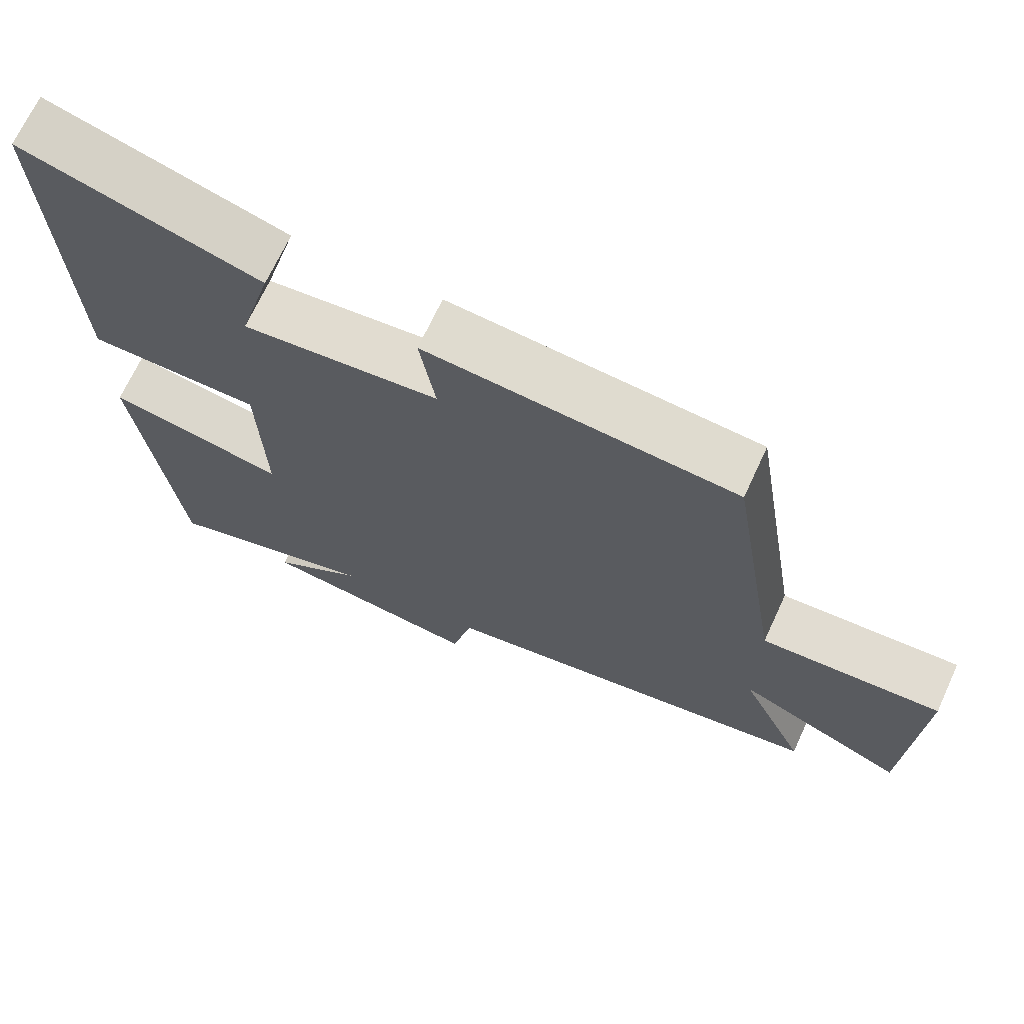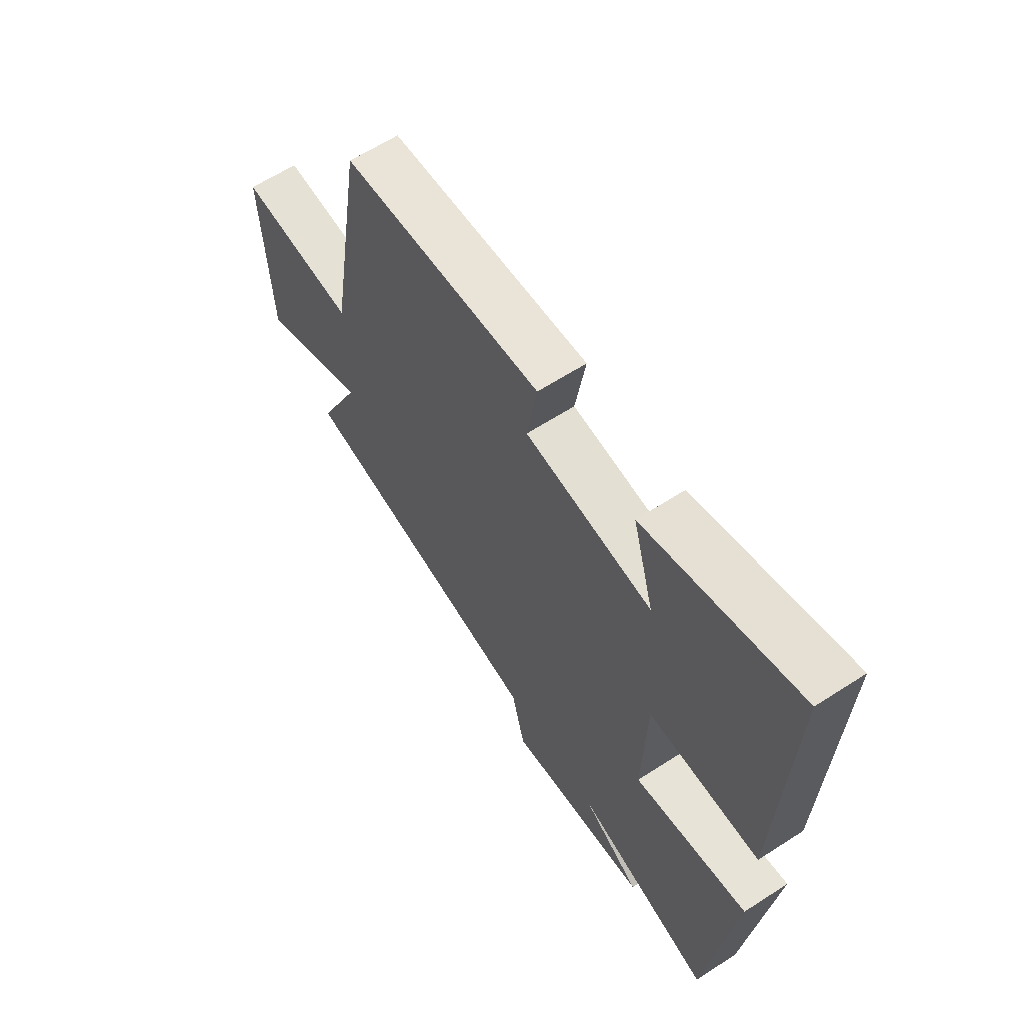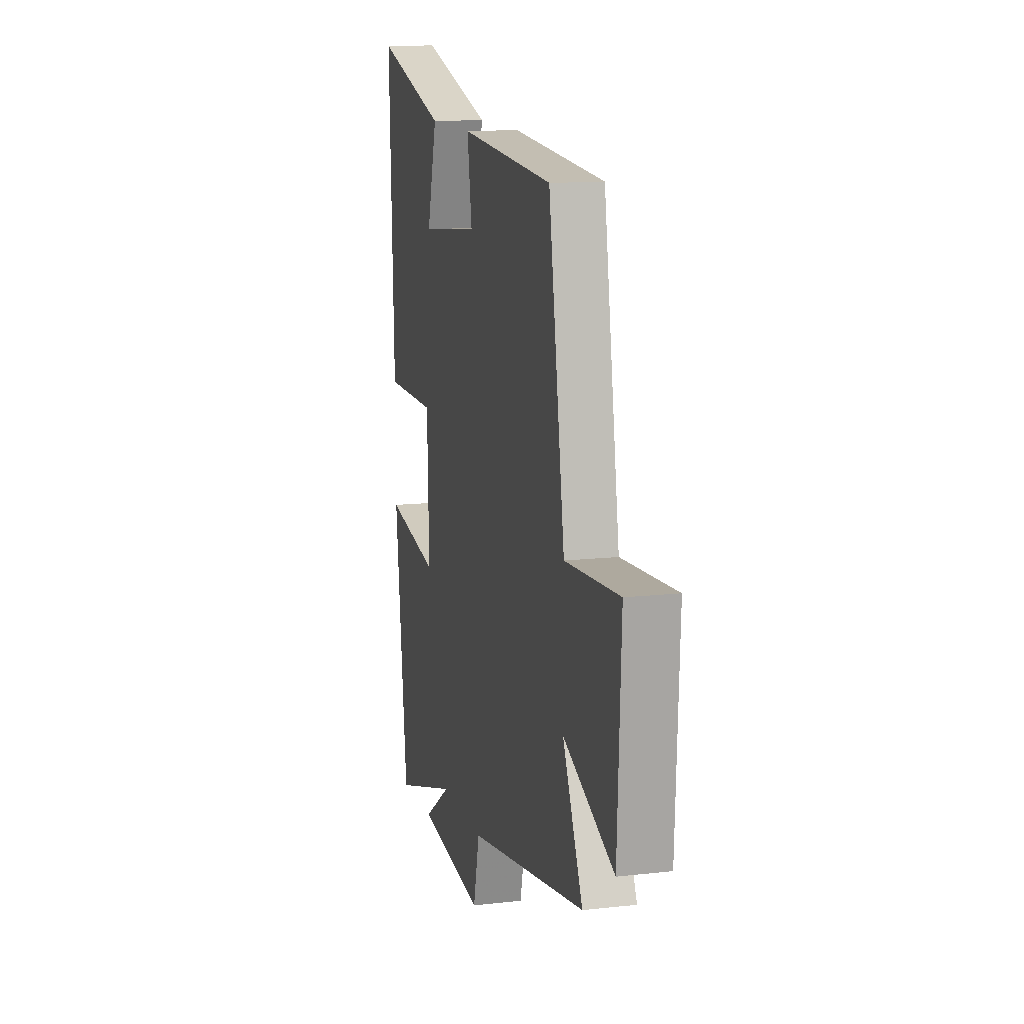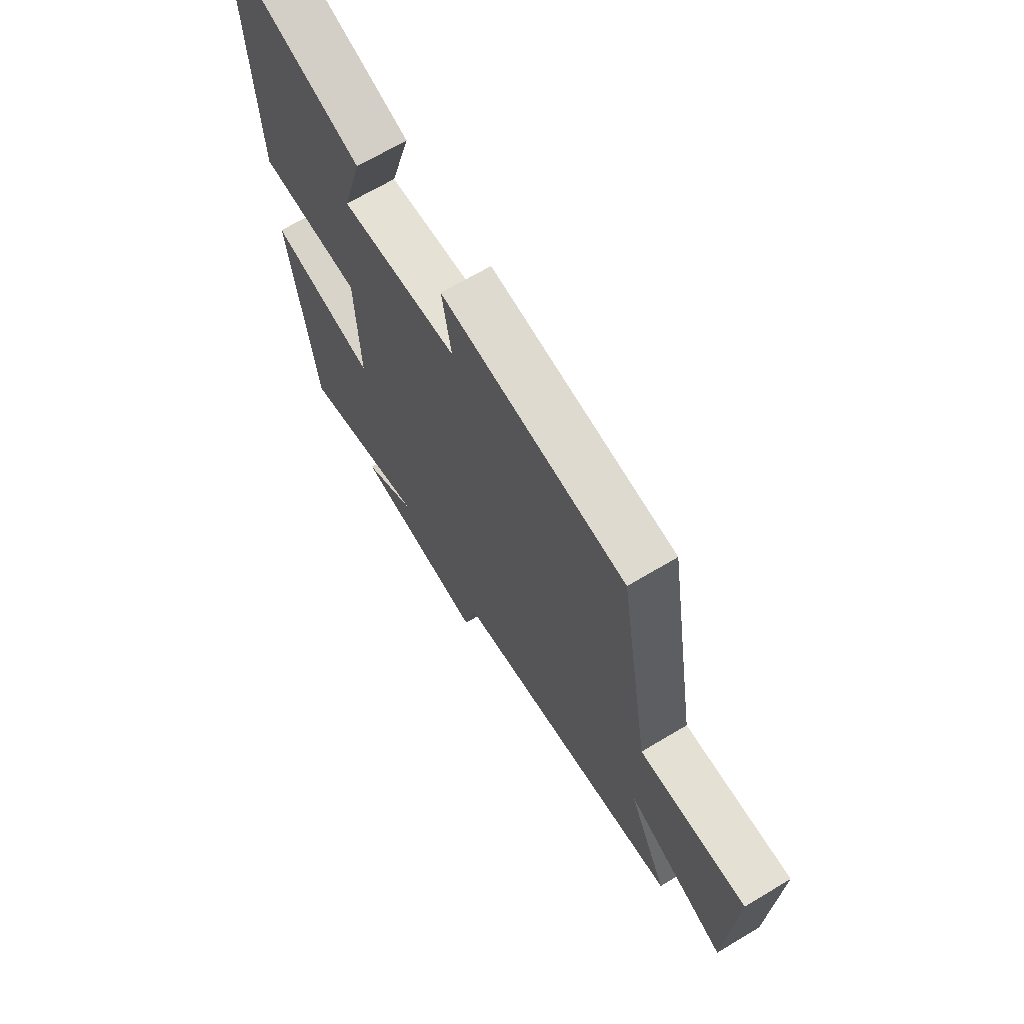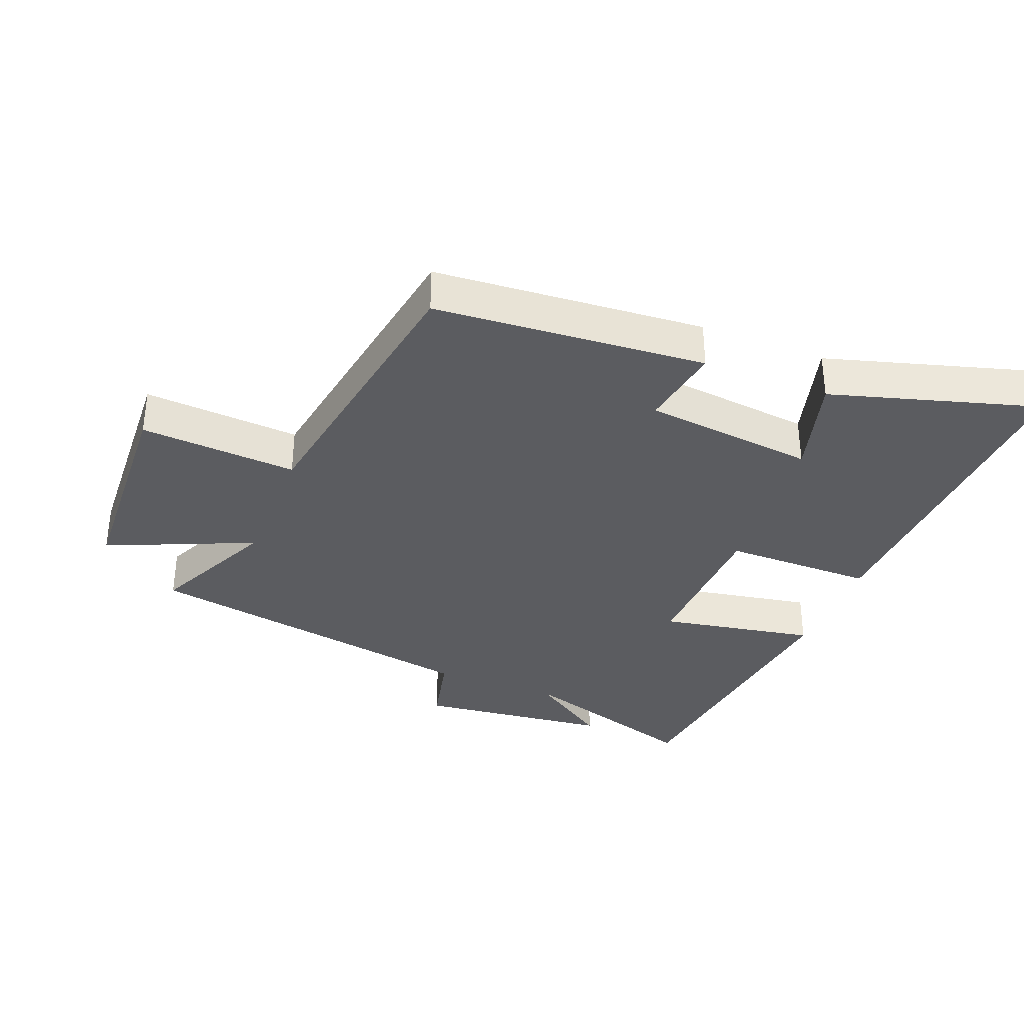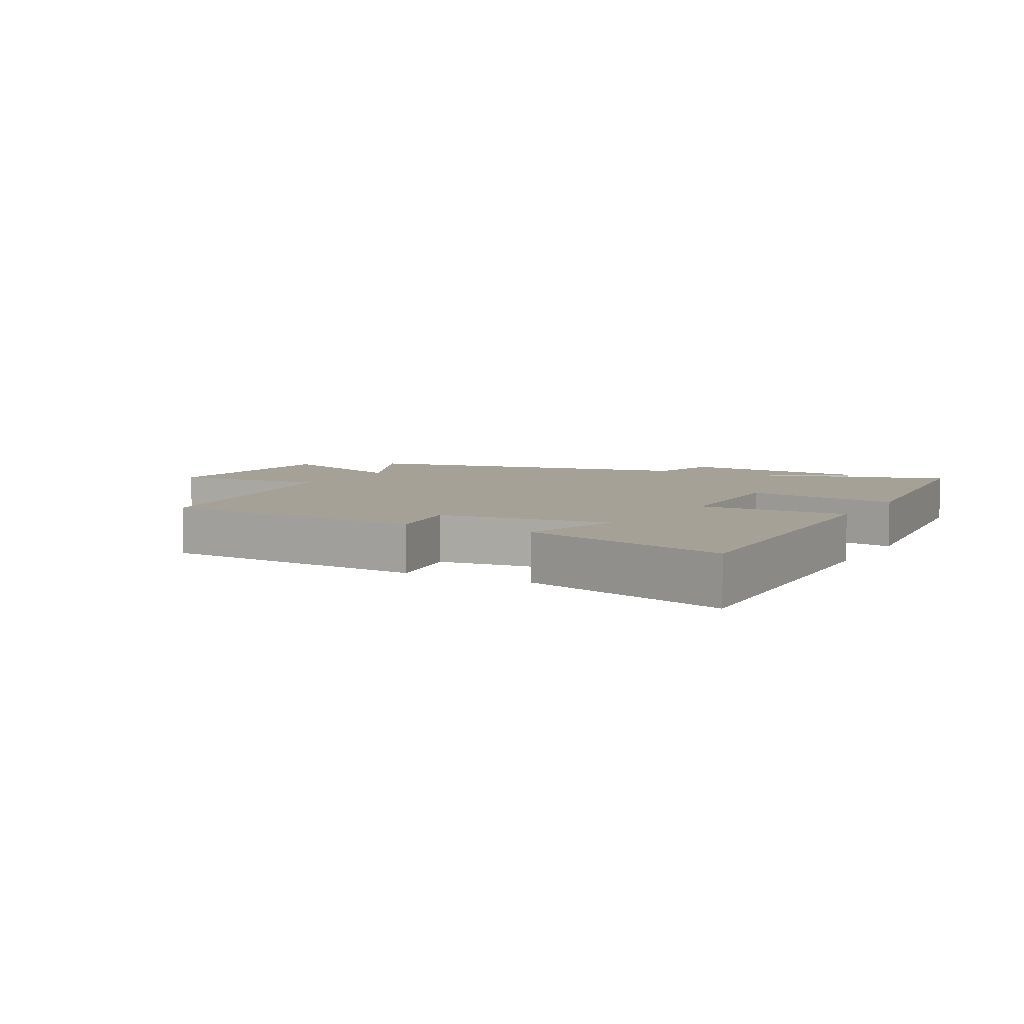
<metadata>
{"format":"obj","ext":"obj","renderer":"f3d","projection":"perspective","resolution":1024,"background":"white","views":[{"elev":69.2,"azim":-155.2,"up":"+Z"},{"elev":62.4,"azim":56.7,"up":"+Z"},{"elev":13.0,"azim":-104.5,"up":"+Z"},{"elev":67.8,"azim":-121.0,"up":"+Z"},{"elev":-34.8,"azim":-21.5,"up":"+Y"},{"elev":6.0,"azim":28.6,"up":"+Y"}]}
</metadata>
<code>
v 0.444 0.07 -0.593
v 0.151 0.07 -0.5
v 0.275 0.07 -0.584
v -0.027 0.07 -0.618
v -0.055 0.07 -0.5
v -0.591 0.07 -0.403
v -0.5 0.07 -0.208
v -0.729 0.07 -0.307
v -0.745 0.07 0.033
v -0.5 0.07 0.016
v -0.427 0.07 0.468
v -0.005 0.07 0.5
v -0.026 0.07 0.369
v 0.242 0.07 0.339
v 0.197 0.07 0.5
v 0.521 0.07 0.594
v 0.5 0.07 0.067
v 0.265 0.07 0.067
v 0.257 0.07 -0.179
v 0.5 0.07 -0.135
v 0.444 0 -0.593
v 0.151 0 -0.5
v 0.275 0 -0.584
v -0.027 0 -0.618
v -0.055 0 -0.5
v -0.591 0 -0.403
v -0.5 0 -0.208
v -0.729 0 -0.307
v -0.745 0 0.033
v -0.5 0 0.016
v -0.427 0 0.468
v -0.005 0 0.5
v -0.026 0 0.369
v 0.242 0 0.339
v 0.197 0 0.5
v 0.521 0 0.594
v 0.5 0 0.067
v 0.265 0 0.067
v 0.257 0 -0.179
v 0.5 0 -0.135
f 19 20 1 2
f 18 19 2
f 16 17 18
f 14 15 16
f 14 16 18
f 13 14 18 2
f 10 11 12 13
f 7 8 9 10
f 7 10 13 2
f 5 6 7 2
f 2 3 4 5
f 22 21 40 39
f 22 39 38
f 38 37 36
f 36 35 34
f 38 36 34
f 22 38 34 33
f 33 32 31 30
f 30 29 28 27
f 22 33 30 27
f 22 27 26 25
f 25 24 23 22
f 1 21 22 2
f 2 22 23 3
f 3 23 24 4
f 4 24 25 5
f 5 25 26 6
f 6 26 27 7
f 7 27 28 8
f 8 28 29 9
f 9 29 30 10
f 10 30 31 11
f 11 31 32 12
f 12 32 33 13
f 13 33 34 14
f 14 34 35 15
f 15 35 36 16
f 16 36 37 17
f 17 37 38 18
f 18 38 39 19
f 19 39 40 20
f 20 40 21 1

</code>
